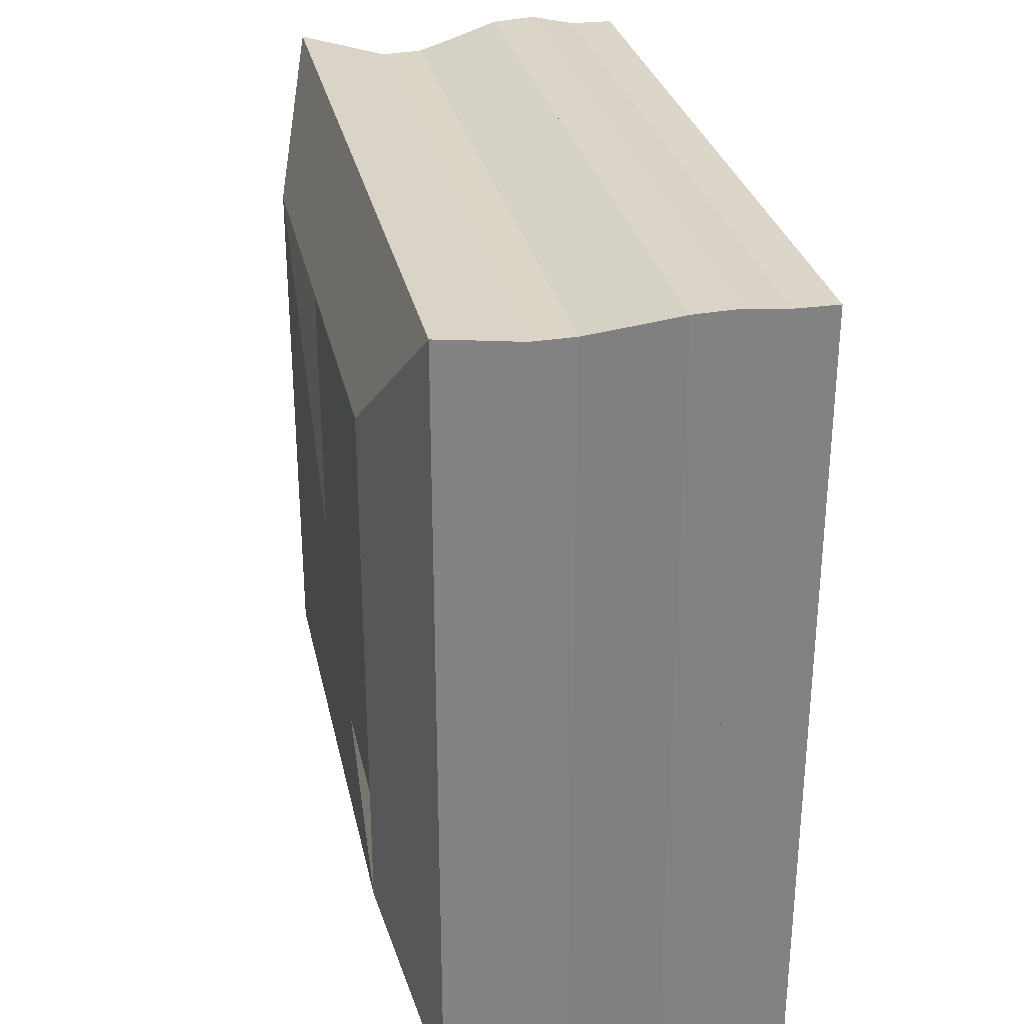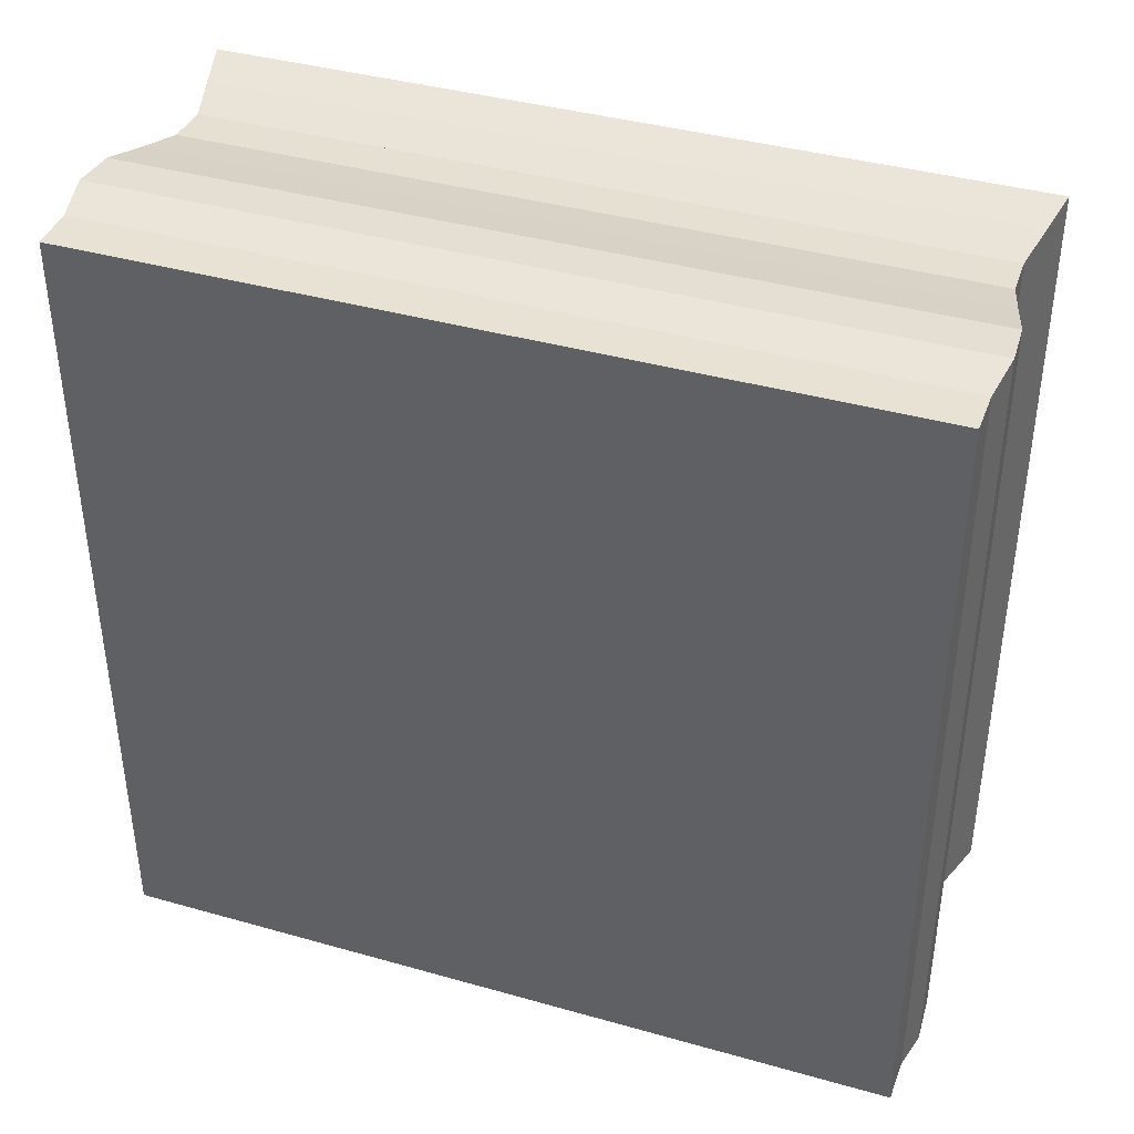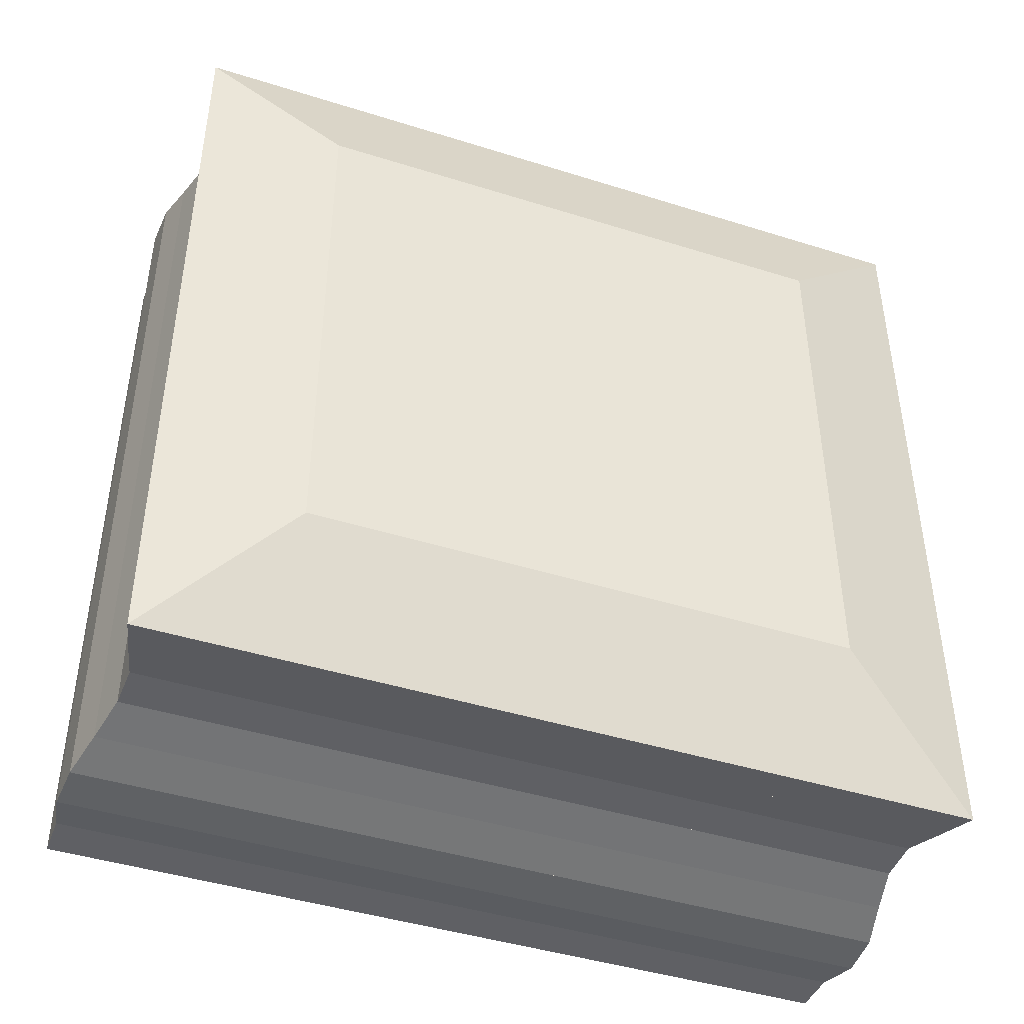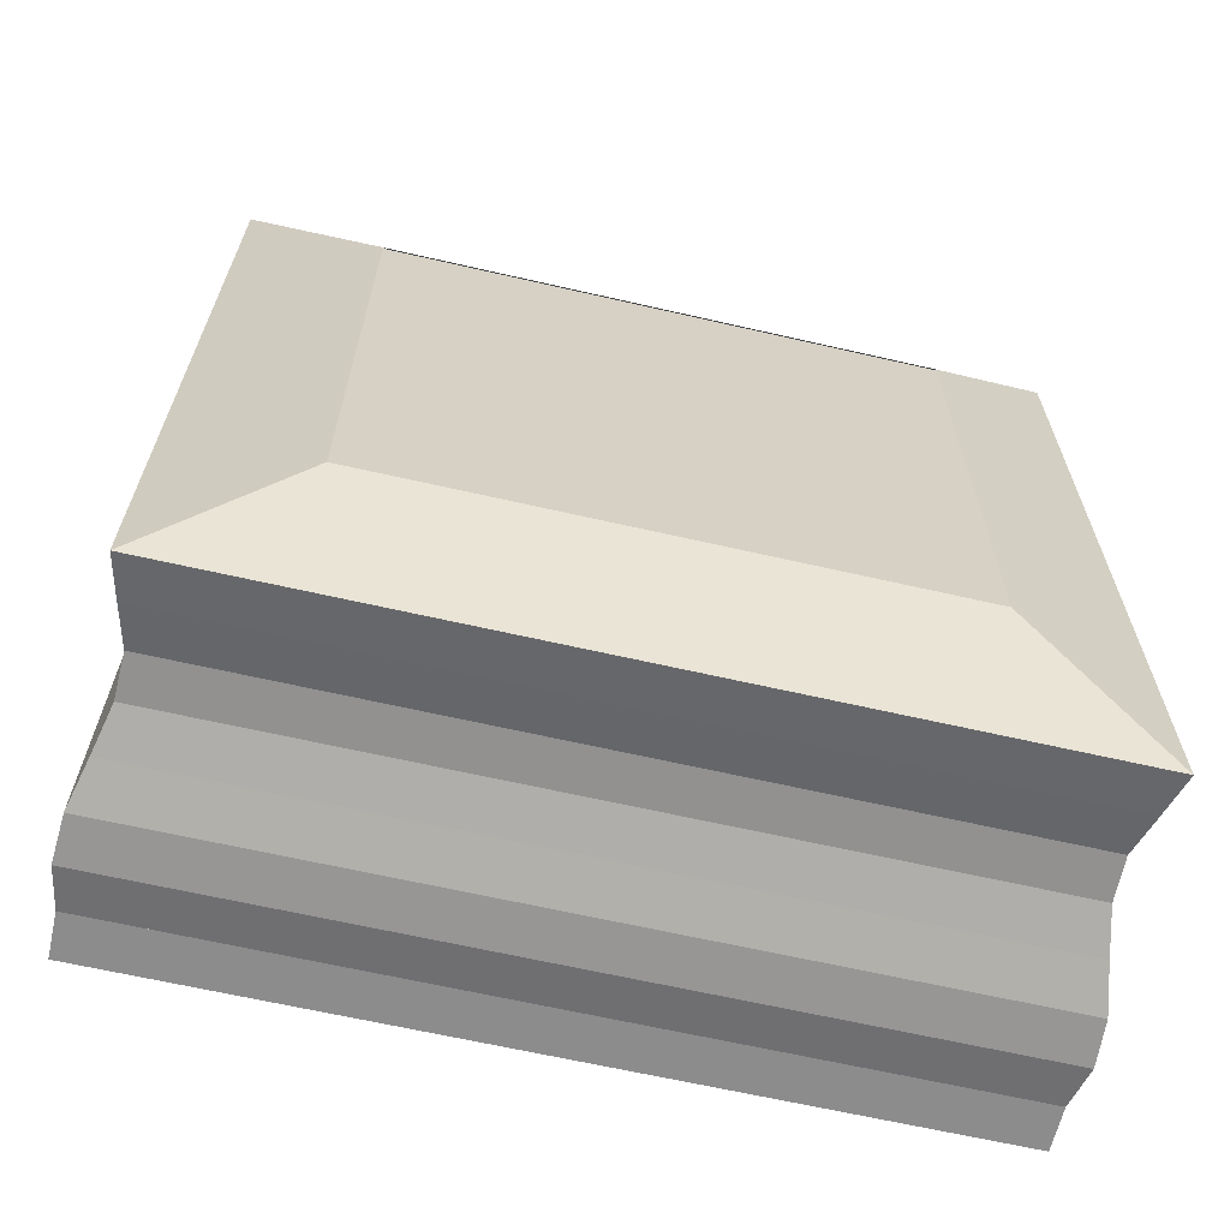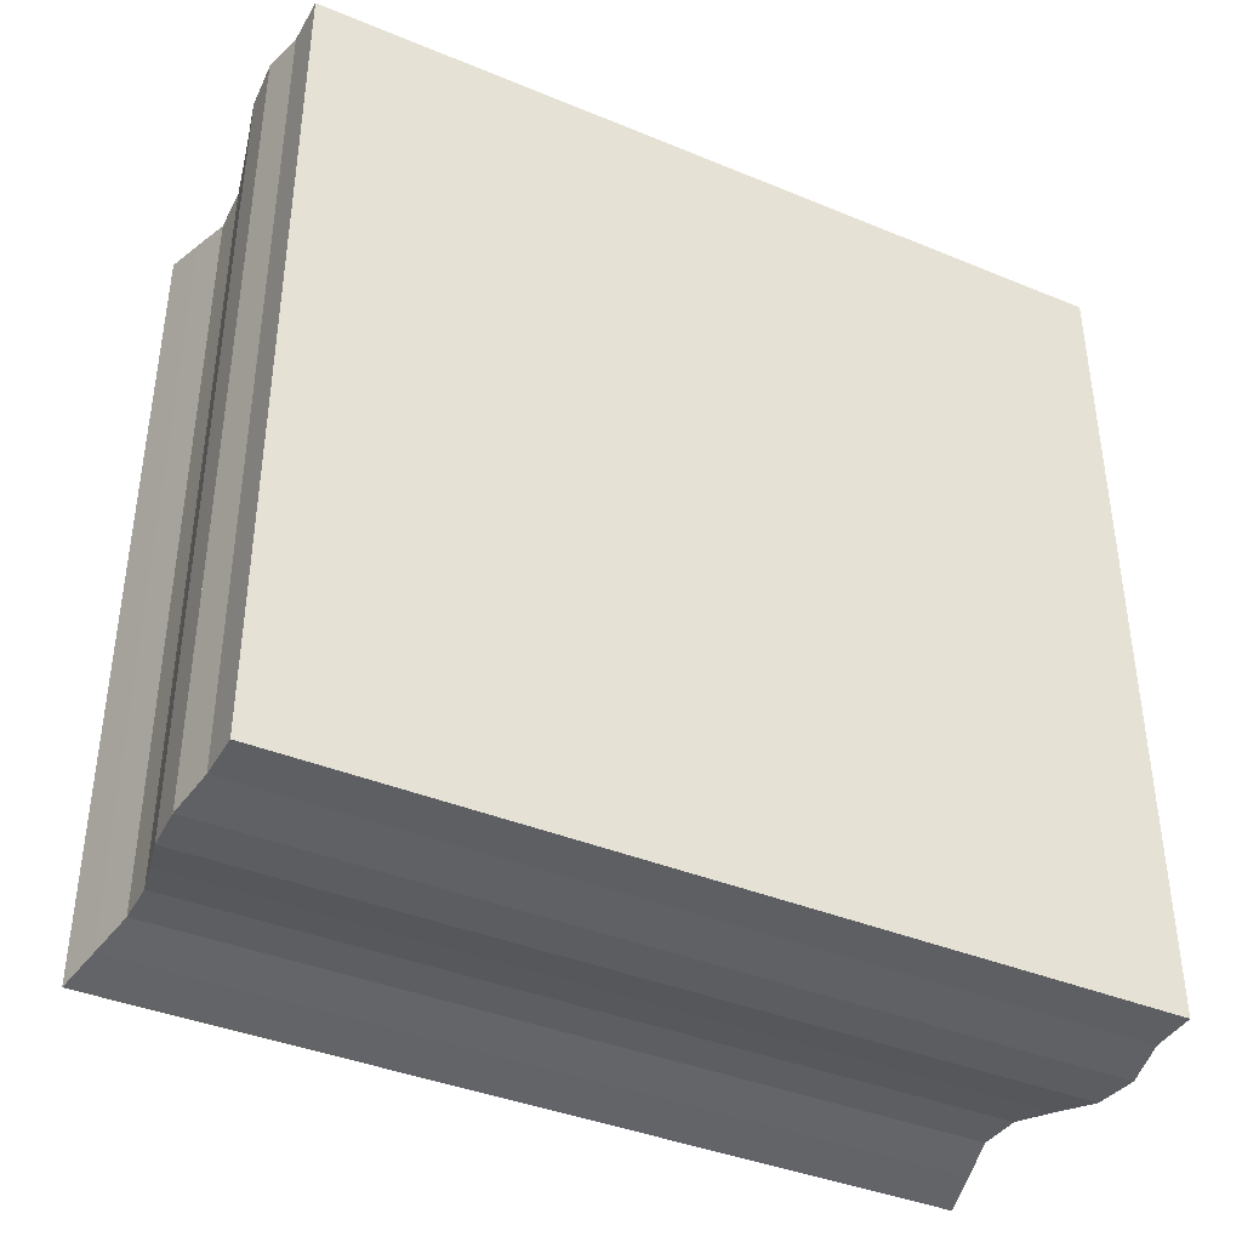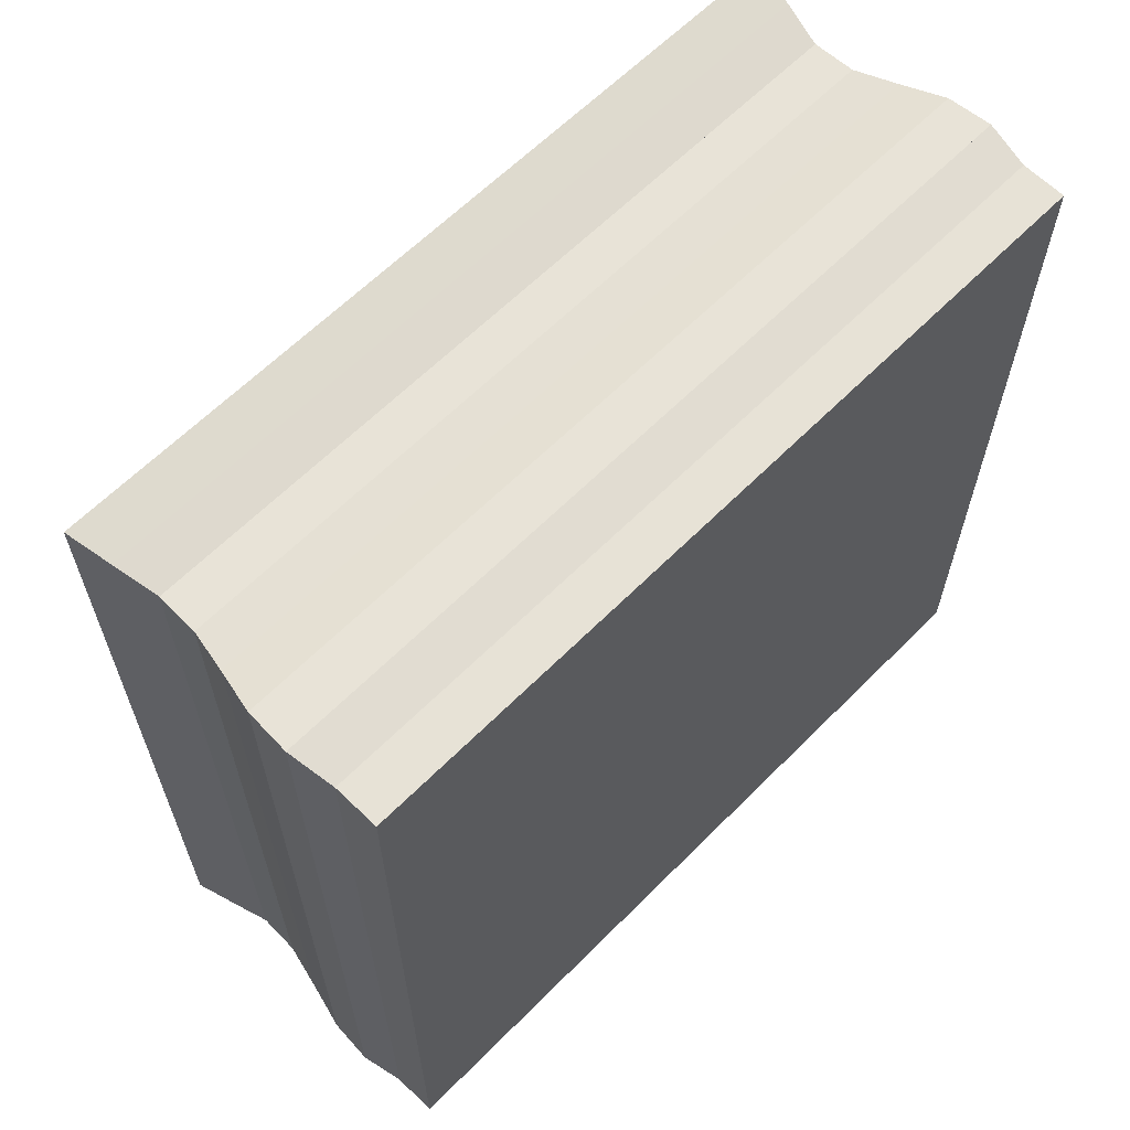
<metadata>
{"format":"obj","ext":"obj","renderer":"f3d","projection":"perspective","resolution":1024,"background":"white","views":[{"elev":29.7,"azim":-11.9,"up":"+Y"},{"elev":39.6,"azim":109.3,"up":"+Z"},{"elev":-43.8,"azim":-110.3,"up":"+Y"},{"elev":-64.8,"azim":-103.0,"up":"+Y"},{"elev":-39.5,"azim":62.9,"up":"+Y"},{"elev":62.7,"azim":44.6,"up":"+Z"}]}
</metadata>
<code>
v 0 -1 -1
v 0 -1 1
v 0 1 1
v 0 1 -1
v 0.1669 -1.502 -1.502
v 0.1669 -1.502 1.502
v 0.1669 1.502 1.502
v 0.1669 1.502 -1.502
v 0.3297 -1.465 -1.465
v 0.3297 -1.465 1.465
v 0.3297 1.465 1.465
v 0.3297 1.465 -1.465
v 0.4884 -1.428 -1.428
v 0.4884 -1.428 1.428
v 0.4884 1.428 1.428
v 0.4884 1.428 -1.428
v 0.6475 -1.432 -1.432
v 0.6475 -1.432 1.432
v 0.6475 1.432 1.432
v 0.6475 1.432 -1.432
v 0.8107 -1.469 -1.469
v 0.8107 -1.469 1.469
v 0.8107 1.469 1.469
v 0.8107 1.469 -1.469
v 0.9785 -1.51 -1.51
v 0.9785 -1.51 1.51
v 0.9785 1.51 1.51
v 0.9785 1.51 -1.51
v 1.147 -1.519 -1.519
v 1.147 -1.519 1.519
v 1.147 1.519 1.519
v 1.147 1.519 -1.519
v 1.313 -1.49 -1.49
v 1.313 -1.49 1.49
v 1.313 1.49 1.49
v 1.313 1.49 -1.49
v 1.478 -1.488 -1.488
v 1.478 -1.488 1.488
v 1.478 1.488 1.488
v 1.478 1.488 -1.488
f 1 2 4 5
f 5 6 7 8
f 5 6 2 1
f 6 7 3 2
f 7 8 4 3
f 8 5 1 4
f 9 10 11 12
f 9 10 6 5
f 10 11 7 6
f 11 12 8 7
f 12 9 5 8
f 13 14 15 16
f 13 14 10 9
f 14 15 11 10
f 15 16 12 11
f 16 13 9 12
f 17 18 19 20
f 17 18 14 13
f 18 19 15 14
f 19 20 16 15
f 20 17 13 16
f 21 22 23 24
f 21 22 18 17
f 22 23 19 18
f 23 24 20 19
f 24 21 17 20
f 25 26 27 28
f 25 26 22 21
f 26 27 23 22
f 27 28 24 23
f 28 25 21 24
f 29 30 31 32
f 29 30 26 25
f 30 31 27 26
f 31 32 28 27
f 32 29 25 28
f 33 34 35 36
f 33 34 30 29
f 34 35 31 30
f 35 36 32 31
f 36 33 29 32
f 37 38 39 40
f 37 38 34 33
f 38 39 35 34
f 39 40 36 35
f 40 37 33 36

</code>
